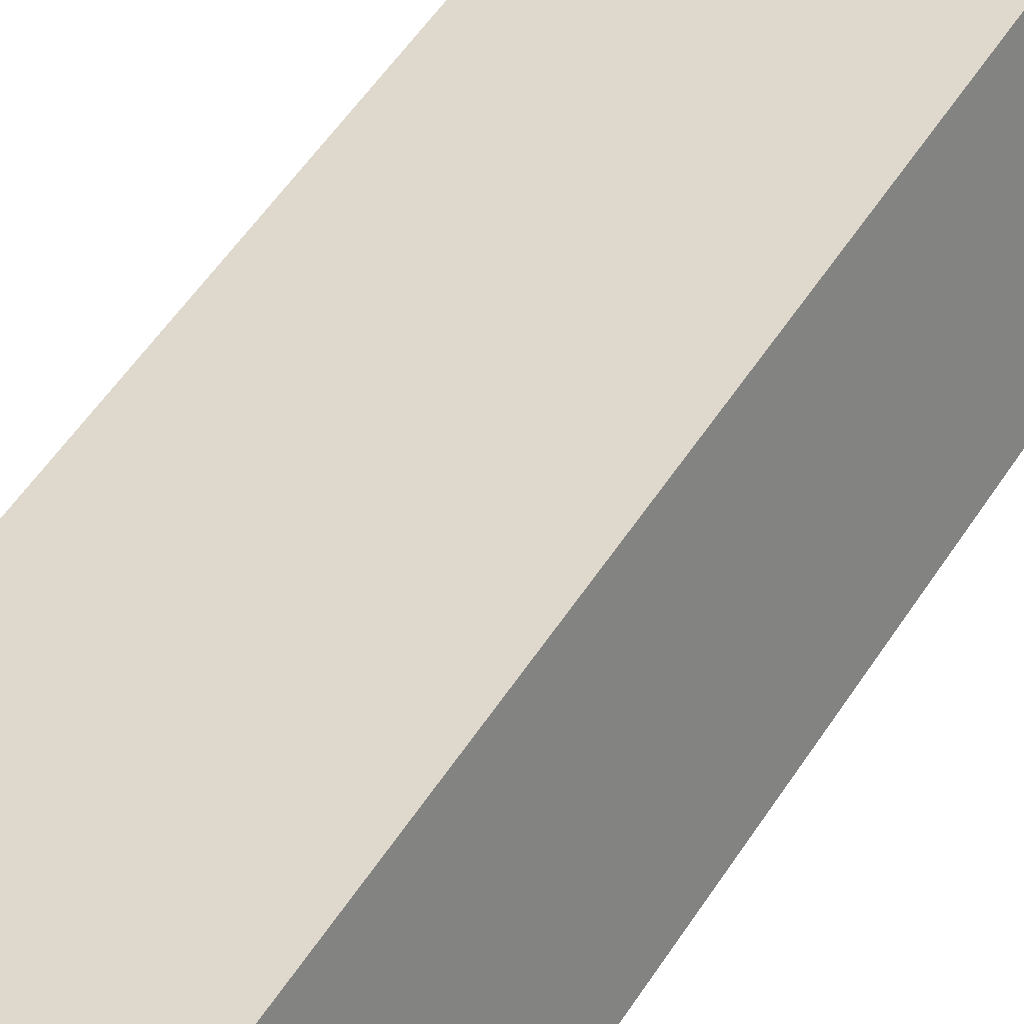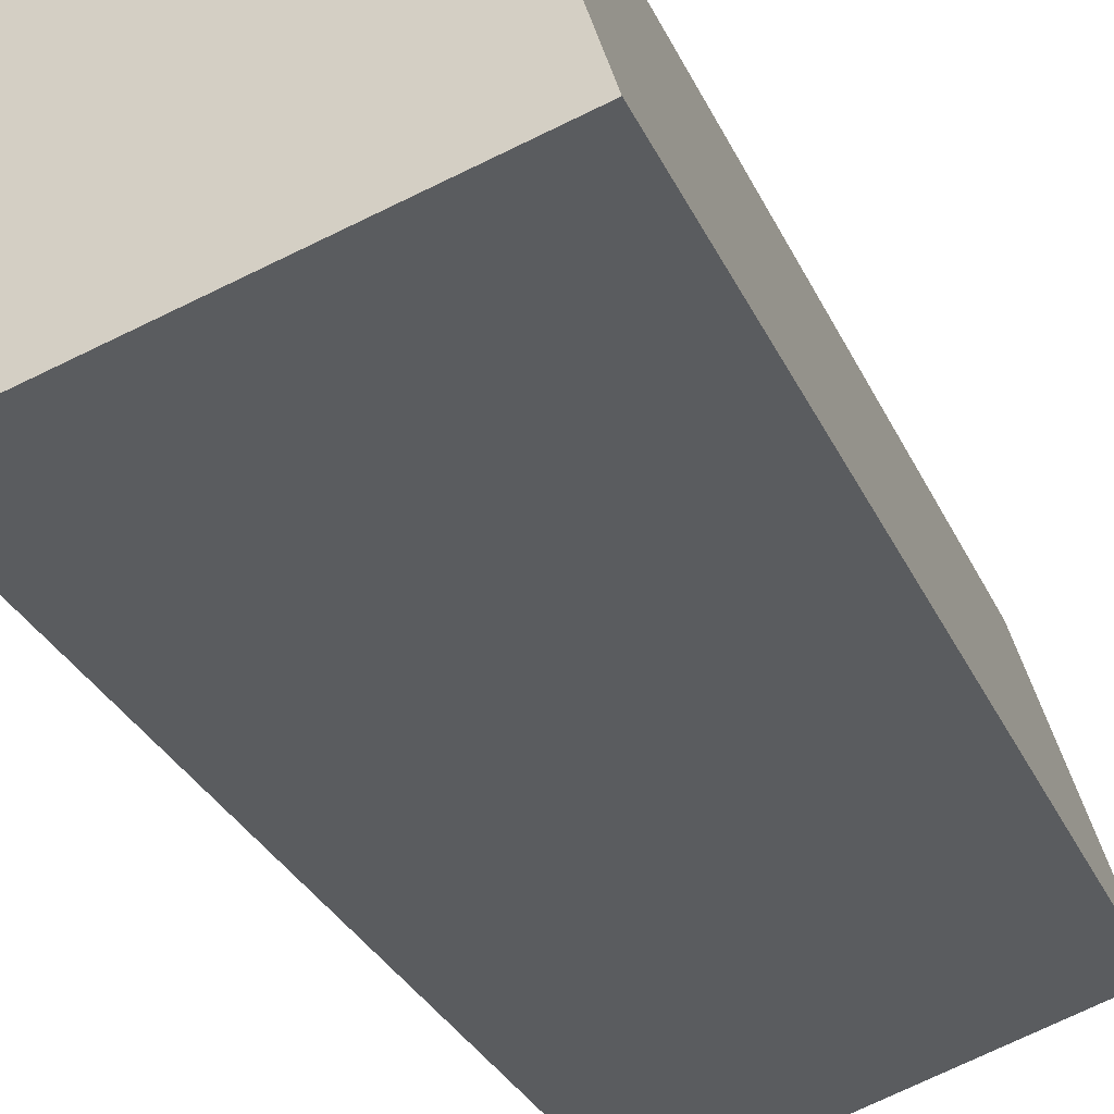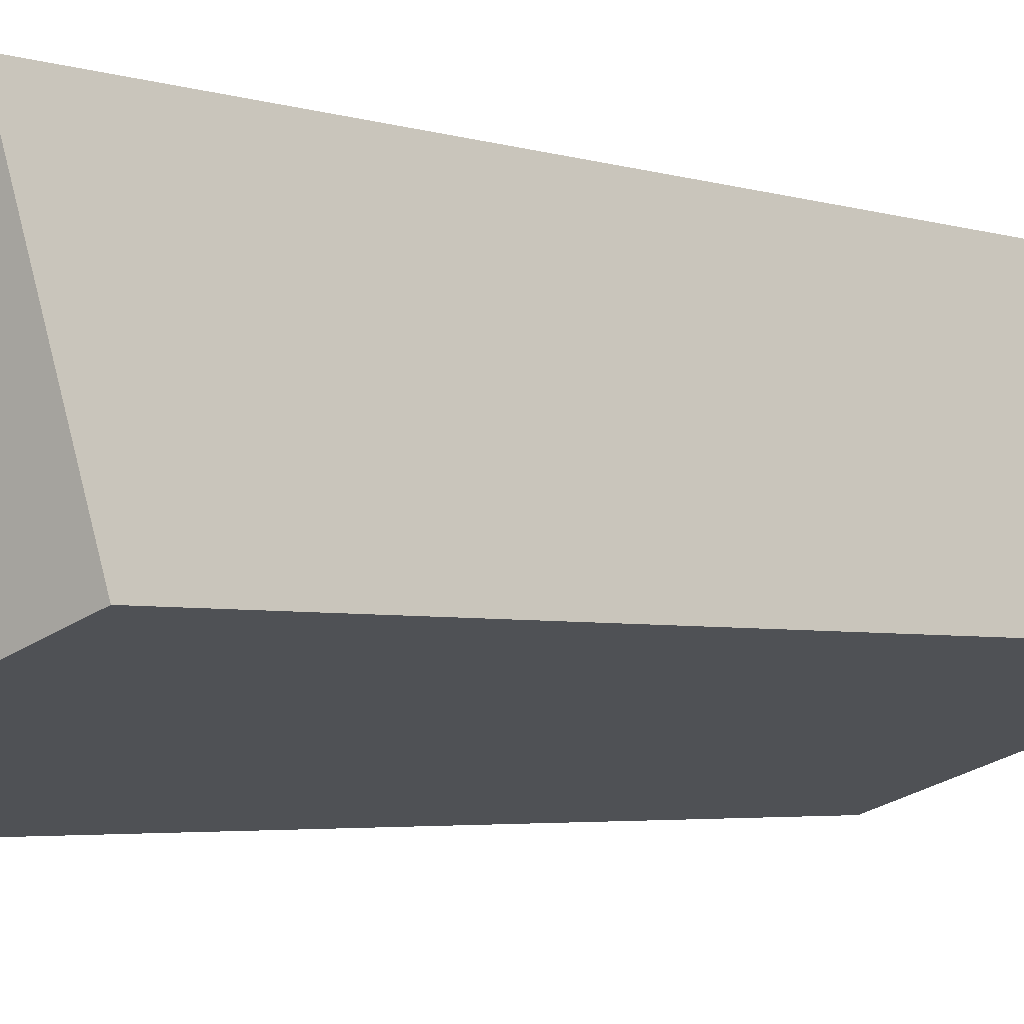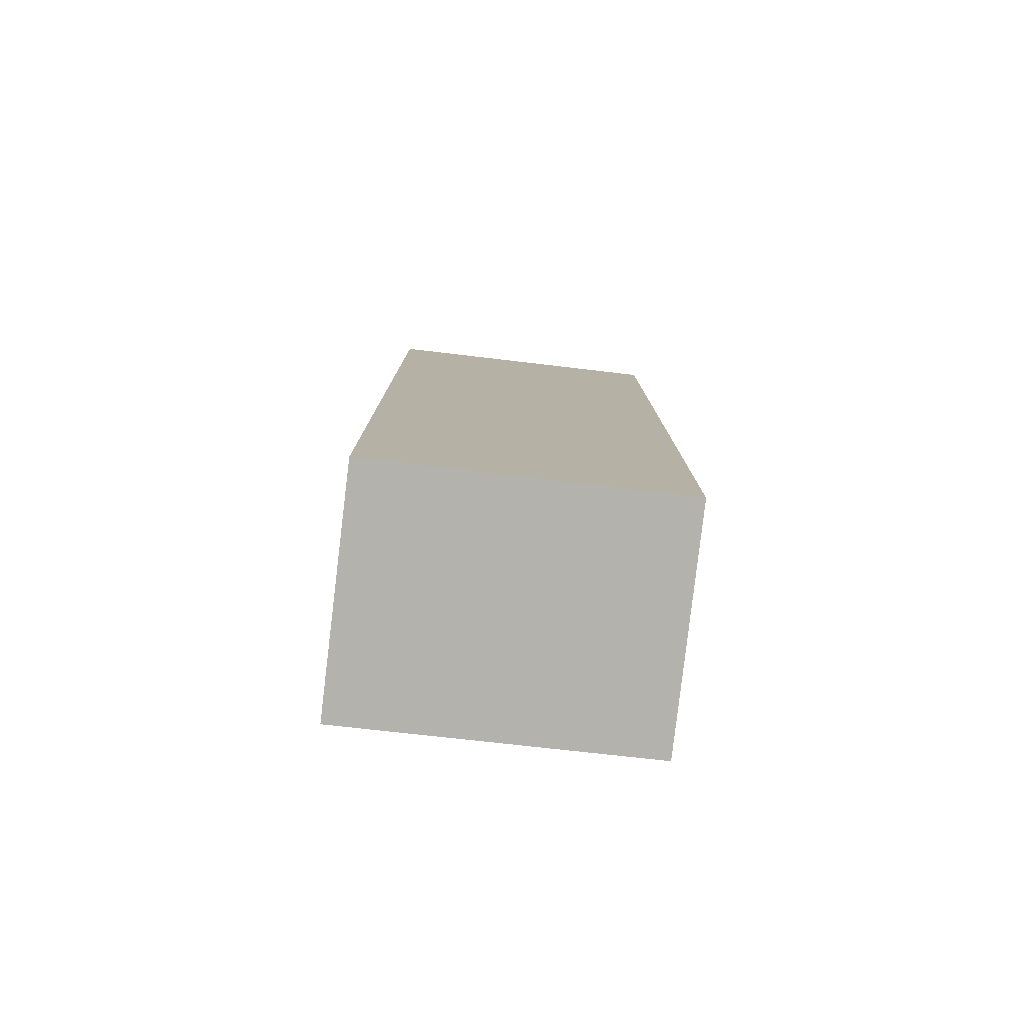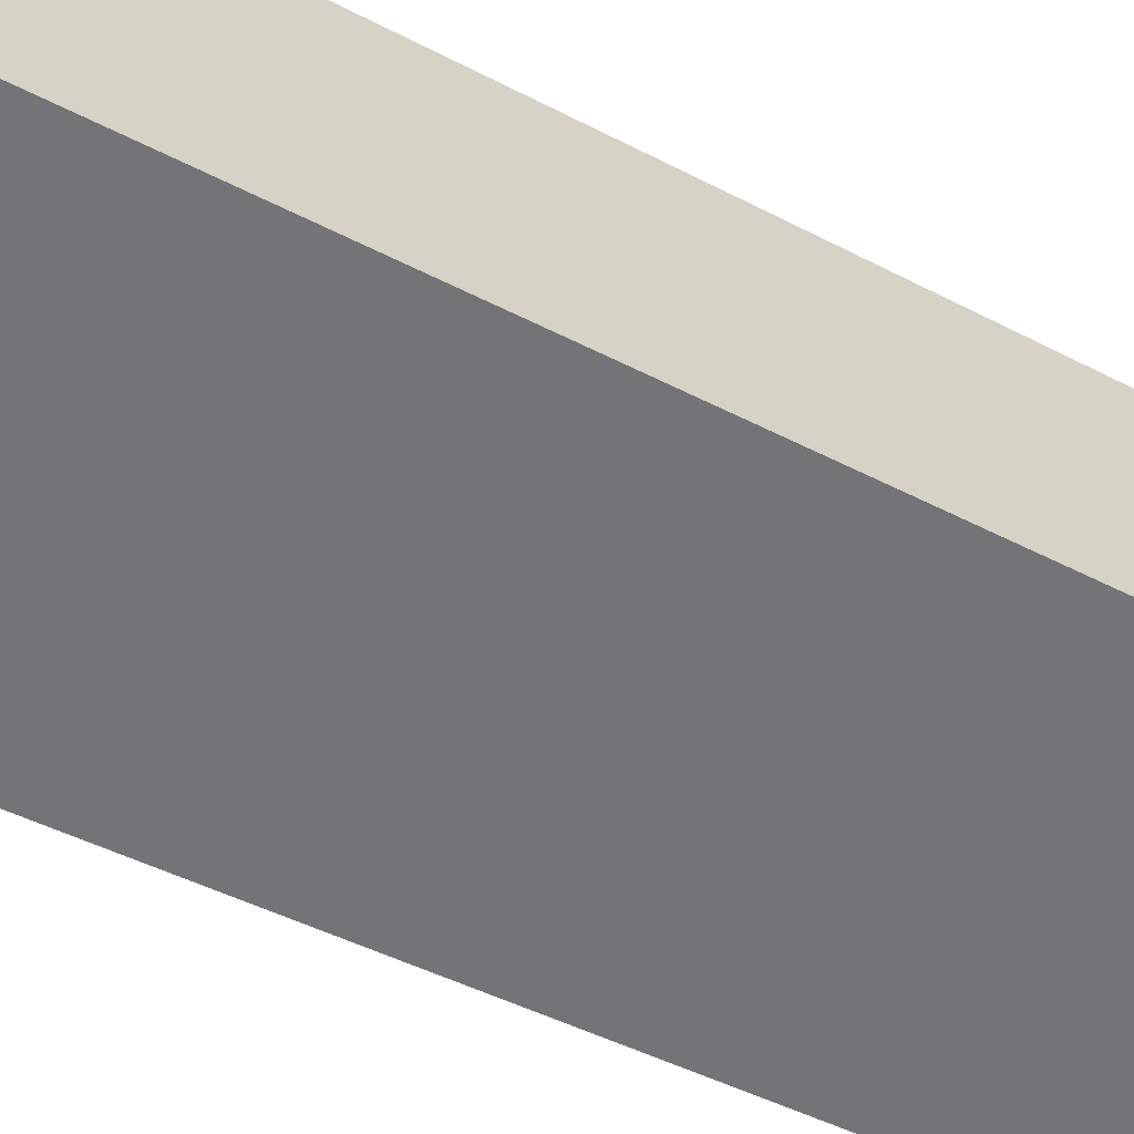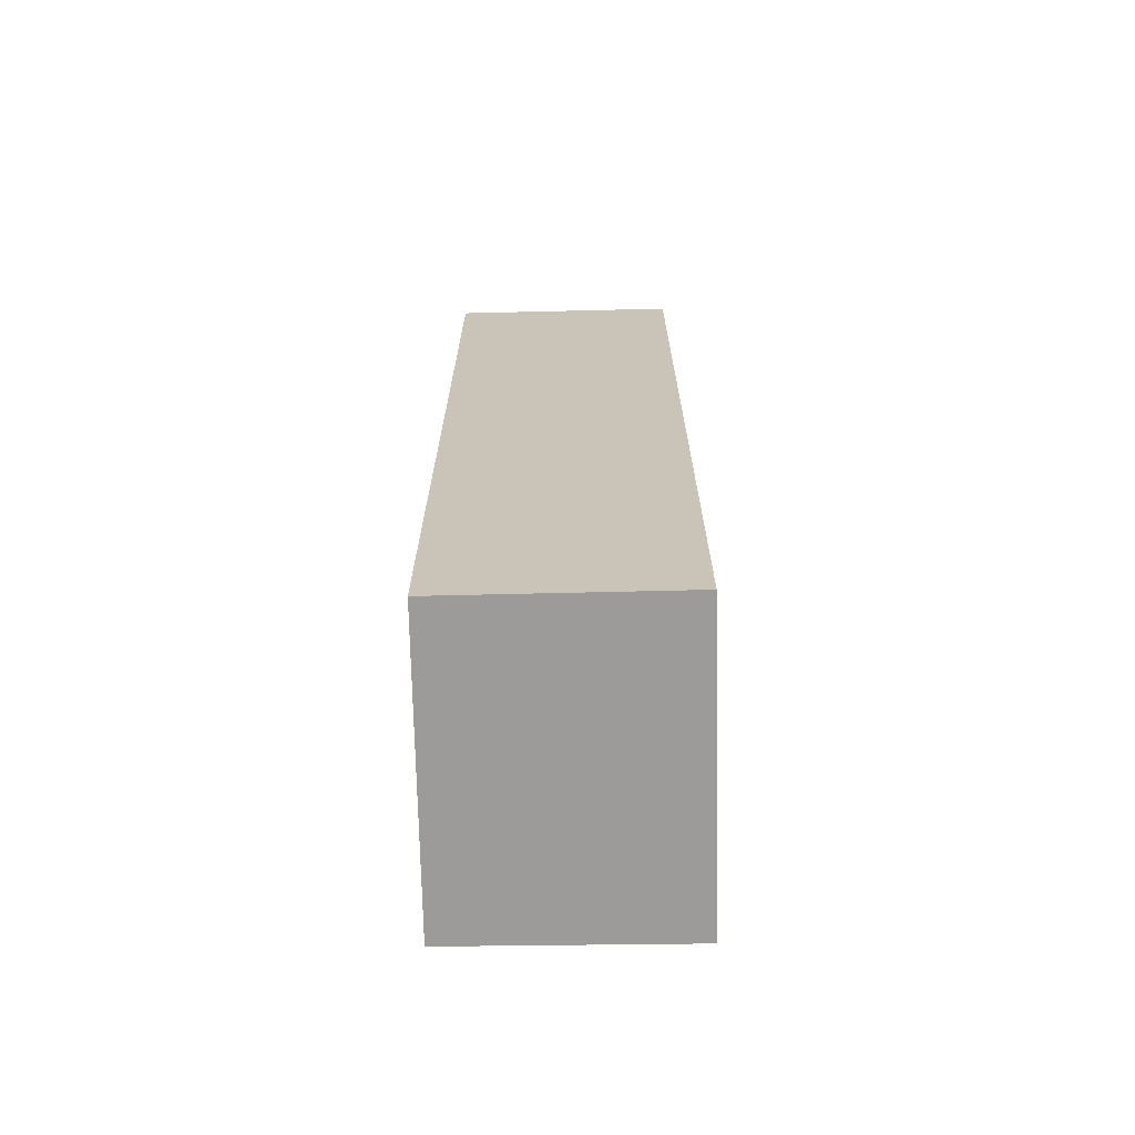
<metadata>
{"format":"obj","ext":"obj","renderer":"f3d","projection":"perspective","resolution":1024,"background":"white","views":[{"elev":56.8,"azim":33.1,"up":"+Z"},{"elev":-25.8,"azim":18.5,"up":"+Z"},{"elev":-3.2,"azim":38.9,"up":"+Z"},{"elev":-79.4,"azim":-24.8,"up":"+Y"},{"elev":-40.3,"azim":56.3,"up":"+Z"},{"elev":-69.8,"azim":72.9,"up":"+Y"}]}
</metadata>
<code>
v  7.599 19.68 -2.675
v  0.298 19.68 0.097
v  6.048 19.68 1.981
v  7.402 19.68 -2.741
v  1.512 19.68 -4.714
v  0 19.68 1.205e-15
v  6.048 -1.213e-16 1.981
v  7.599 1.638e-16 -2.675
v  1.512 2.886e-16 -4.714
v  7.402 1.678e-16 -2.741
v  0 0 0
v  0.298 -5.94e-18 0.097
g defaultobject
f 1 2 3
f 2 1 4
f 2 4 5
f 2 5 6
f 7 1 3
f 1 7 8
f 8 4 1
f 4 8 5
f 5 8 9
f 9 8 10
f 9 6 5
f 6 9 11
f 2 7 3
f 7 2 6
f 7 6 12
f 12 6 11
f 7 10 8
f 10 7 12
f 10 12 9
f 9 12 11

</code>
